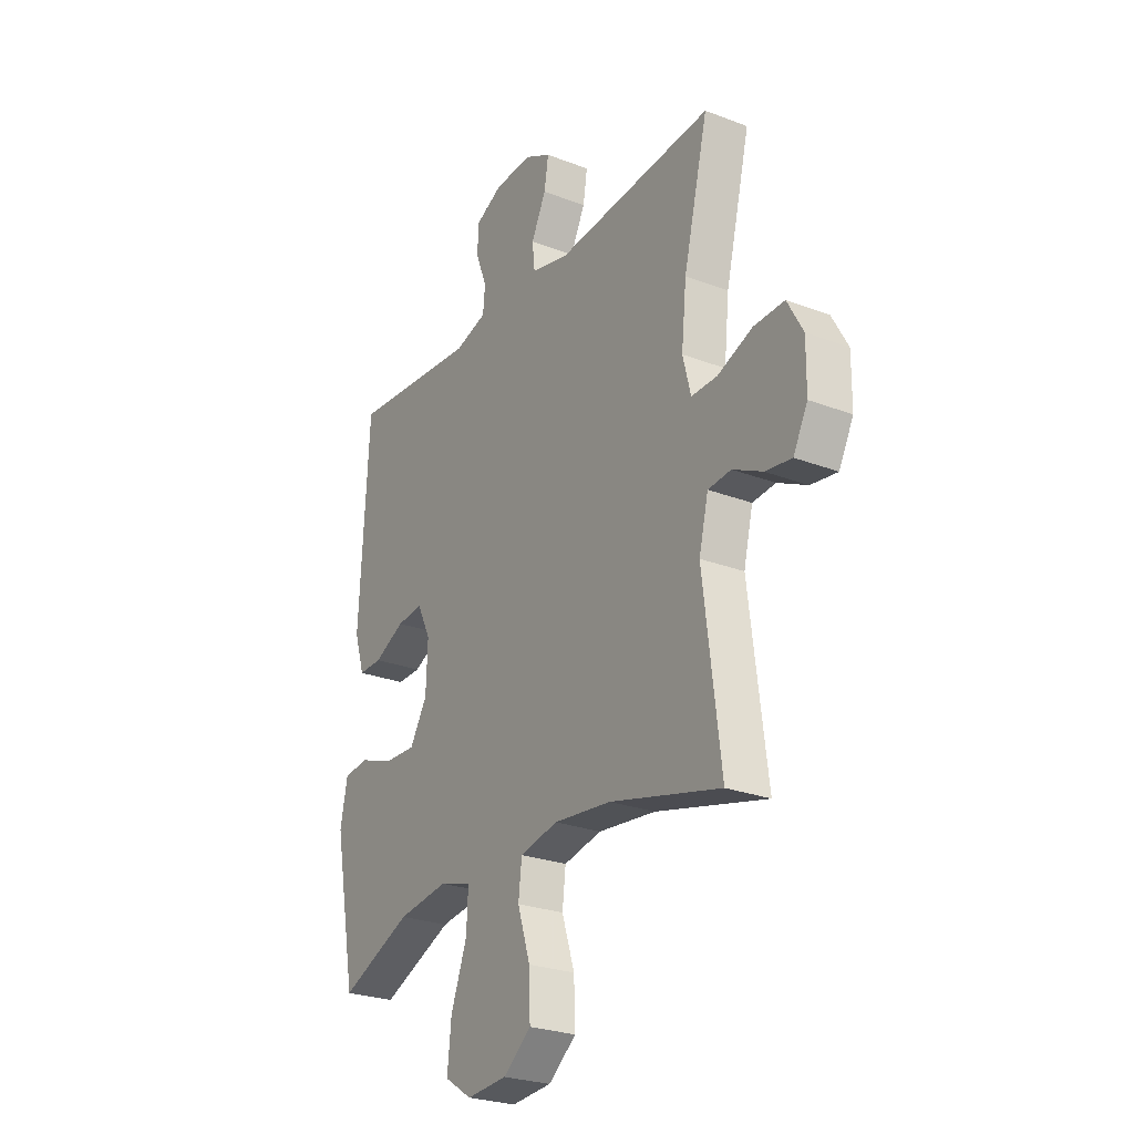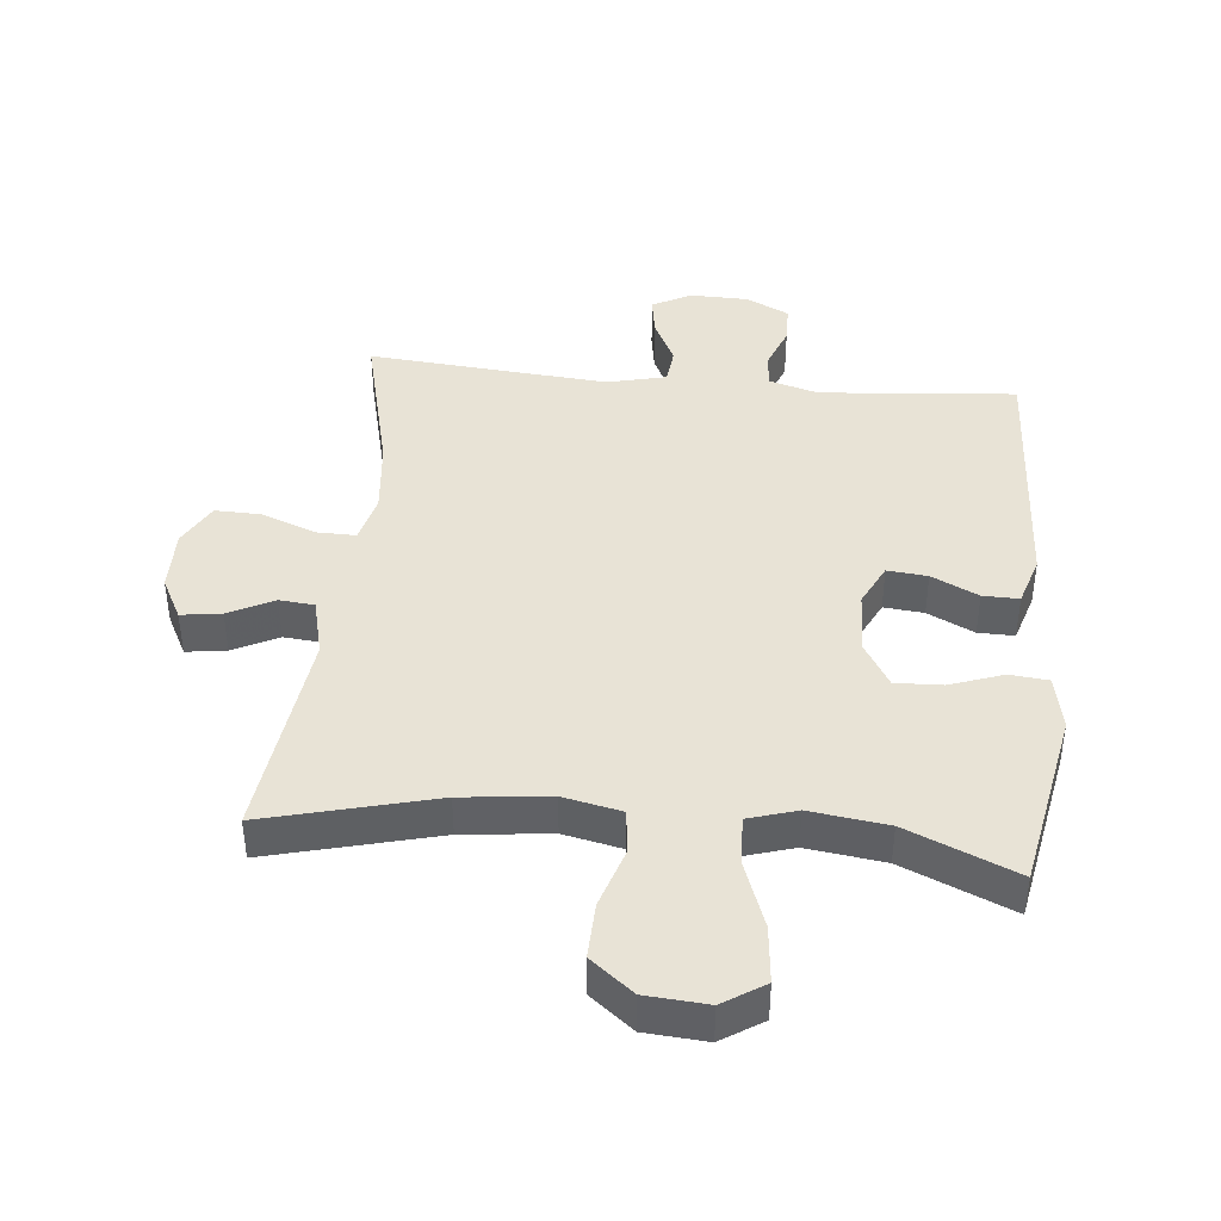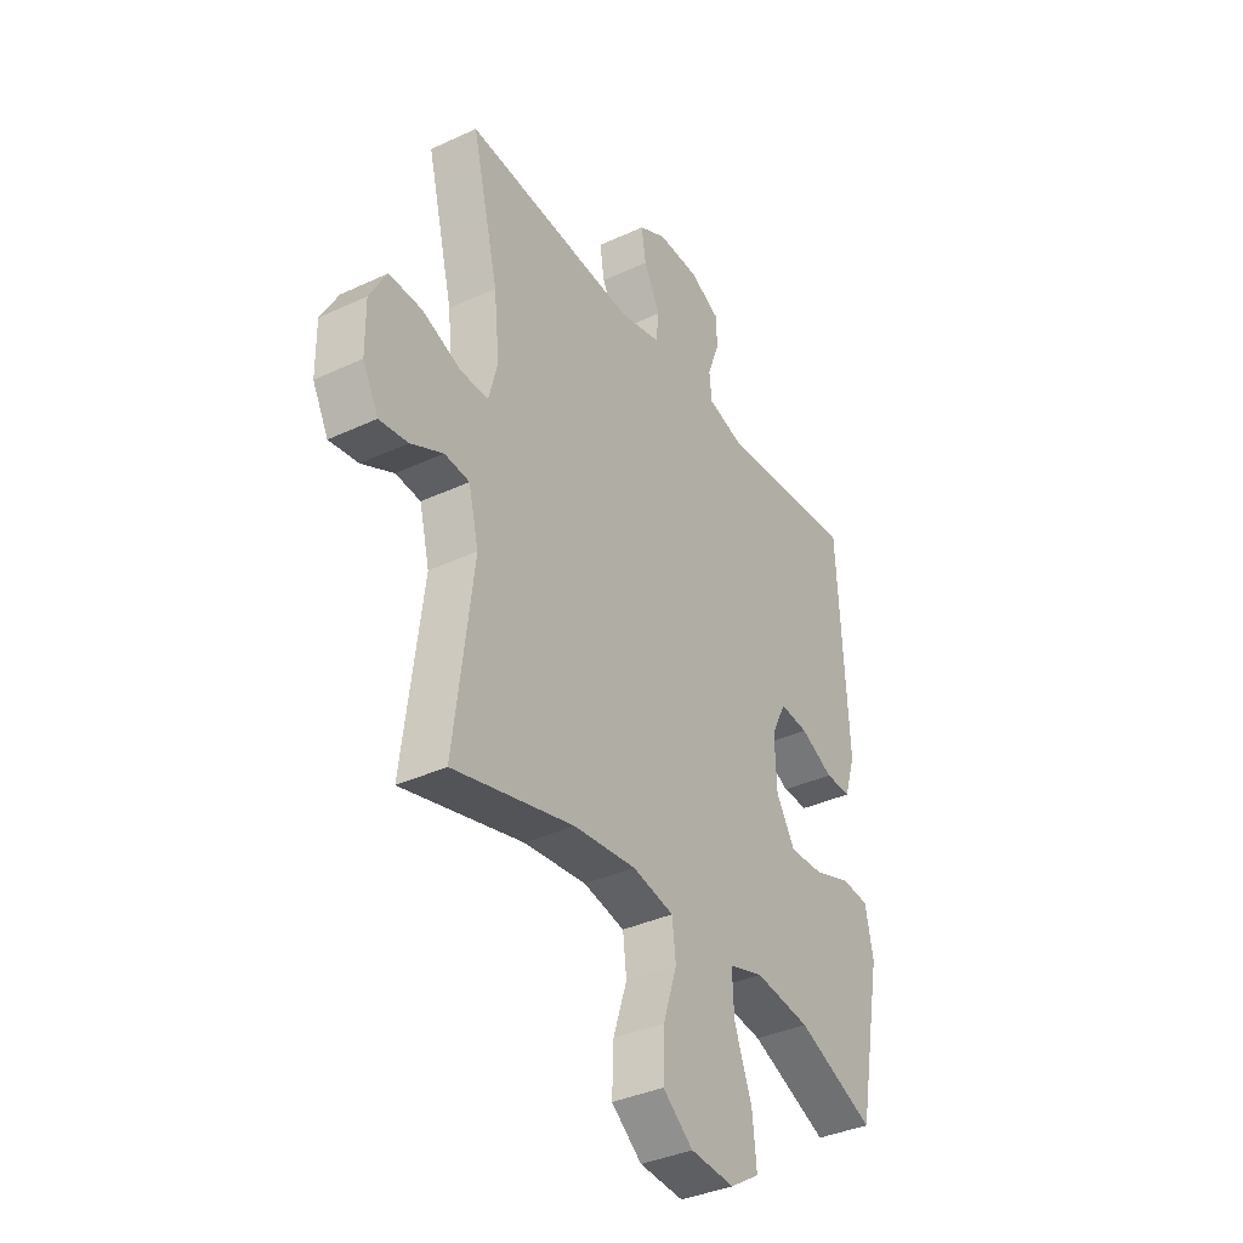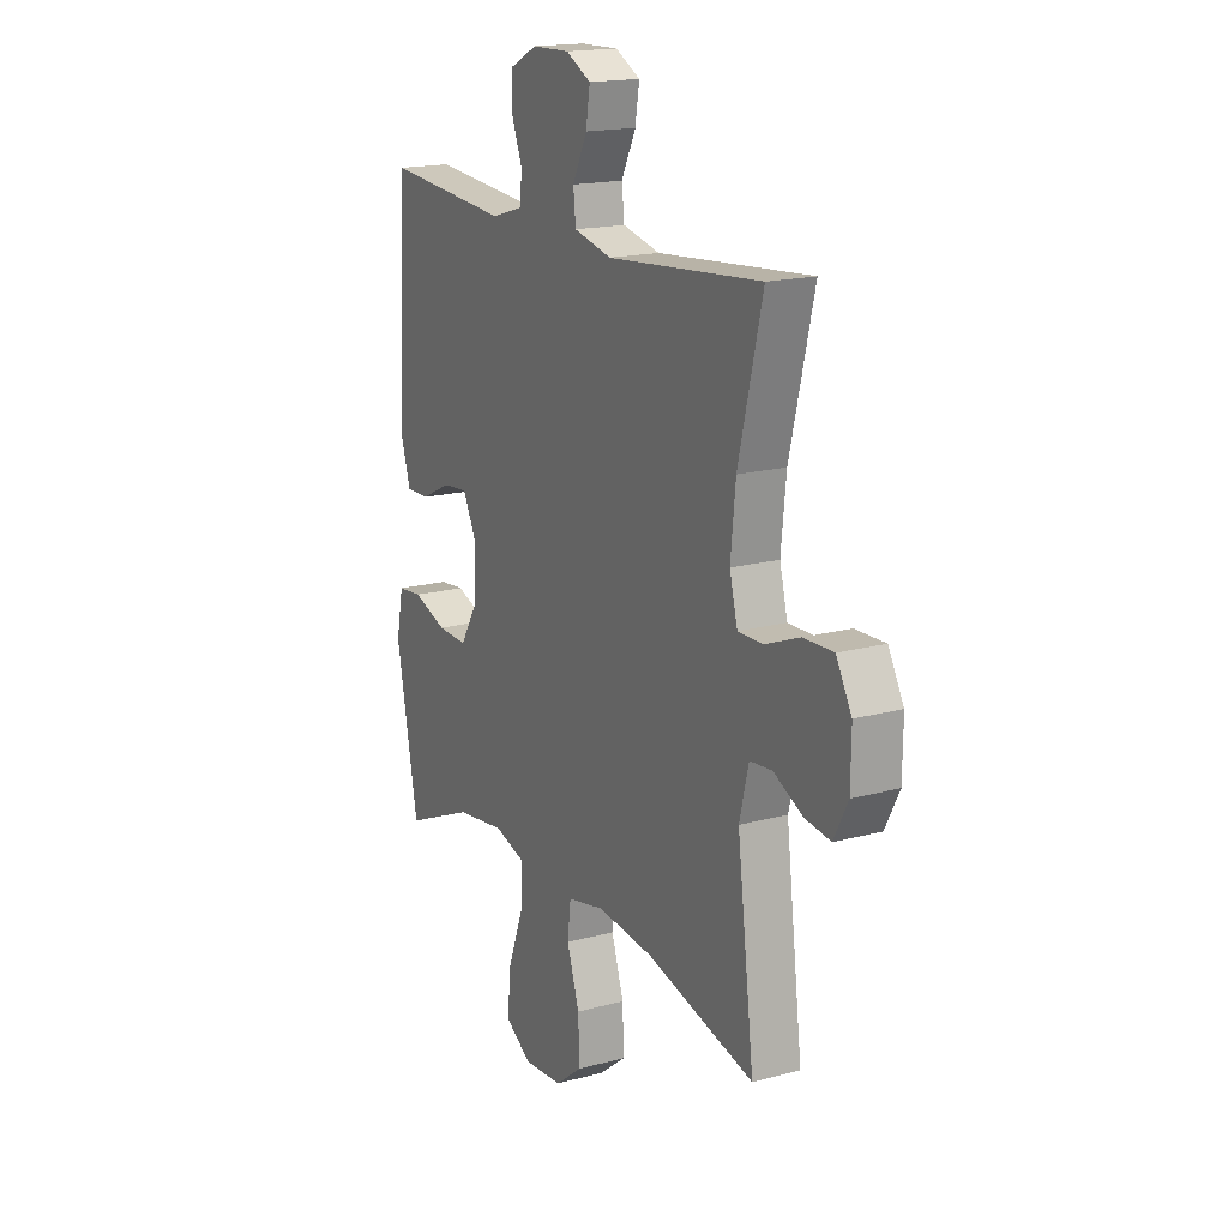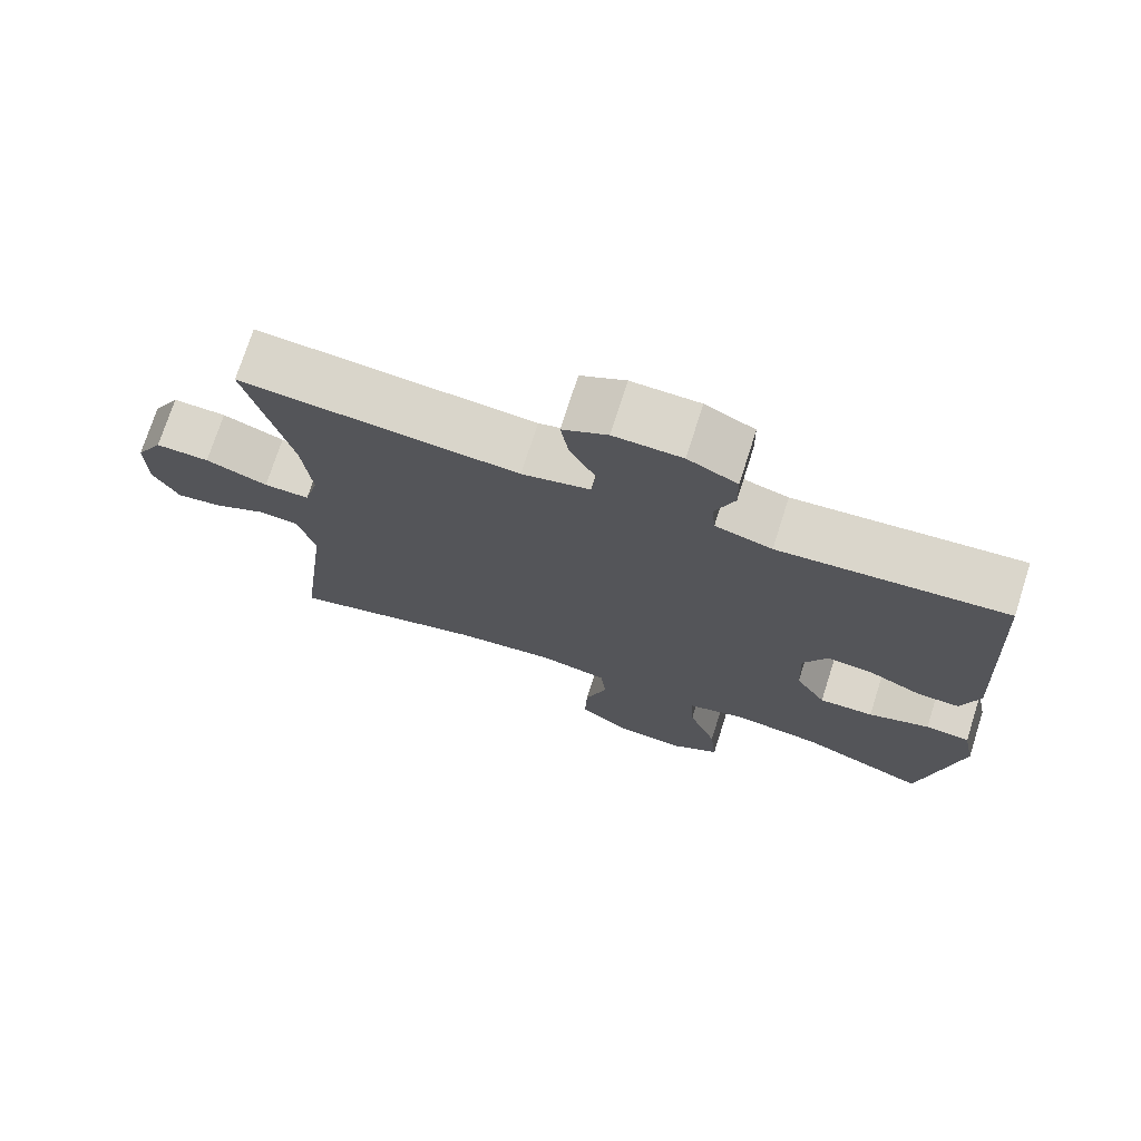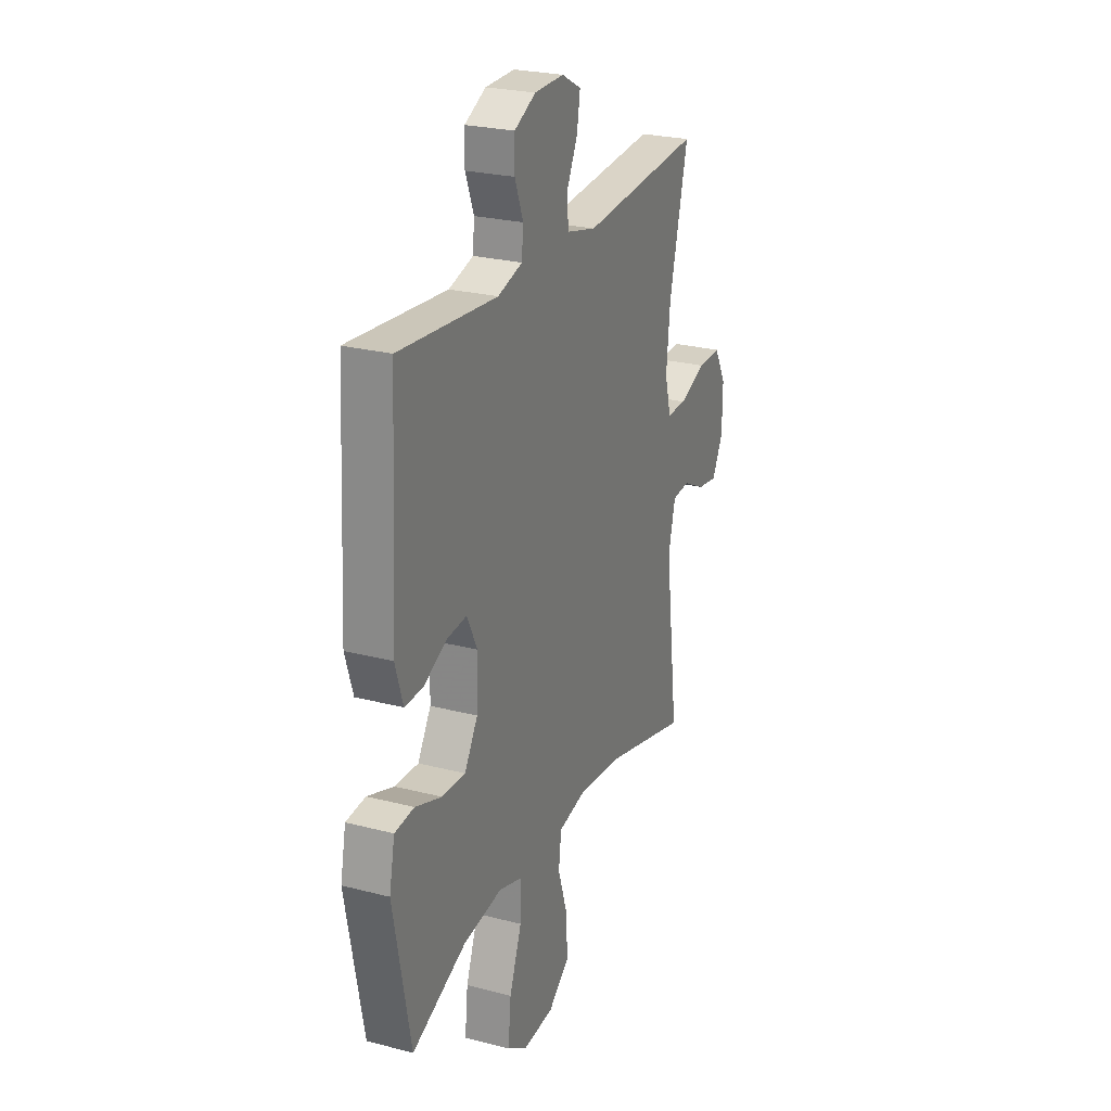
<metadata>
{"format":"obj","ext":"obj","renderer":"f3d","projection":"perspective","resolution":1024,"background":"white","views":[{"elev":-26.0,"azim":58.7,"up":"+Z"},{"elev":41.9,"azim":-174.4,"up":"+Y"},{"elev":-36.8,"azim":121.1,"up":"+Z"},{"elev":17.3,"azim":61.7,"up":"+Z"},{"elev":73.7,"azim":-162.3,"up":"+Z"},{"elev":25.0,"azim":-67.1,"up":"+Z"}]}
</metadata>
<code>
v -0.5 0.07 -0.5
v -0.553 0.07 -0.222
v -0.536 0.07 -0.137
v -0.476 0.07 -0.131
v -0.394 0.07 -0.16
v -0.321 0.07 -0.163
v -0.28 0.07 -0.095
v -0.276 0.07 0.003
v -0.308 0.07 0.068
v -0.37 0.07 0.062
v -0.442 0.07 0.027
v -0.498 0.07 0.026
v -0.522 0.07 0.103
v -0.5 0.07 0.5
v -0.197 0.07 0.474
v -0.121 0.07 0.496
v -0.116 0.07 0.549
v -0.142 0.07 0.617
v -0.141 0.07 0.677
v -0.075 0.07 0.71
v 0.016 0.07 0.712
v 0.076 0.07 0.68
v 0.066 0.07 0.618
v 0.031 0.07 0.547
v 0.037 0.07 0.491
v 0.128 0.07 0.469
v 0.5 0.07 0.5
v 0.442 0.07 0.262
v 0.43 0.07 0.145
v 0.449 0.07 0.071
v 0.51 0.07 0.072
v 0.593 0.07 0.104
v 0.665 0.07 0.106
v 0.702 0.07 0.039
v 0.701 0.07 -0.057
v 0.667 0.07 -0.122
v 0.605 0.07 -0.113
v 0.535 0.07 -0.078
v 0.481 0.07 -0.083
v 0.459 0.07 -0.173
v 0.5 0.07 -0.5
v 0.239 0.07 -0.433
v 0.103 0.07 -0.418
v 0.013 0.07 -0.437
v 0.005 0.07 -0.505
v 0.035 0.07 -0.598
v 0.038 0.07 -0.684
v -0.028 0.07 -0.736
v -0.123 0.07 -0.743
v -0.187 0.07 -0.702
v -0.178 0.07 -0.614
v -0.14 0.07 -0.512
v -0.136 0.07 -0.435
v -0.211 0.07 -0.412
v -0.331 0.07 -0.428
v -0.5 0 -0.5
v -0.553 0 -0.222
v -0.536 0 -0.137
v -0.476 0 -0.131
v -0.394 0 -0.16
v -0.321 0 -0.163
v -0.28 0 -0.095
v -0.276 0 0.003
v -0.308 0 0.068
v -0.37 0 0.062
v -0.442 0 0.027
v -0.498 0 0.026
v -0.522 0 0.103
v -0.5 0 0.5
v -0.197 0 0.474
v -0.121 0 0.496
v -0.116 0 0.549
v -0.142 0 0.617
v -0.141 0 0.677
v -0.075 0 0.71
v 0.016 0 0.712
v 0.076 0 0.68
v 0.066 0 0.618
v 0.031 0 0.547
v 0.037 0 0.491
v 0.128 0 0.469
v 0.5 0 0.5
v 0.442 0 0.262
v 0.43 0 0.145
v 0.449 0 0.071
v 0.51 0 0.072
v 0.593 0 0.104
v 0.665 0 0.106
v 0.702 0 0.039
v 0.701 0 -0.057
v 0.667 0 -0.122
v 0.605 0 -0.113
v 0.535 0 -0.078
v 0.481 0 -0.083
v 0.459 0 -0.173
v 0.5 0 -0.5
v 0.239 0 -0.433
v 0.103 0 -0.418
v 0.013 0 -0.437
v 0.005 0 -0.505
v 0.035 0 -0.598
v 0.038 0 -0.684
v -0.028 0 -0.736
v -0.123 0 -0.743
v -0.187 0 -0.702
v -0.178 0 -0.614
v -0.14 0 -0.512
v -0.136 0 -0.435
v -0.211 0 -0.412
v -0.331 0 -0.428
f 49 50 51 52
f 49 52 53
f 48 49 53
f 45 46 47 48
f 44 45 48 53
f 43 44 53 54
f 40 41 42
f 39 40 42 43
f 35 36 37 38
f 35 38 39
f 34 35 39
f 31 32 33 34
f 30 31 34 39
f 29 30 39 43
f 26 27 28
f 25 26 28 29
f 21 22 23 24
f 19 20 21 24
f 17 18 19 24
f 16 17 24 25
f 15 16 25 29
f 10 11 12 13
f 9 10 13 14
f 8 9 14 15
f 2 3 4 5
f 55 1 2 5
f 54 55 5 6
f 7 8 15 29
f 29 43 54
f 6 7 29 54
f 107 106 105 104
f 108 107 104
f 108 104 103
f 103 102 101 100
f 108 103 100 99
f 109 108 99 98
f 97 96 95
f 98 97 95 94
f 93 92 91 90
f 94 93 90
f 94 90 89
f 89 88 87 86
f 94 89 86 85
f 98 94 85 84
f 83 82 81
f 84 83 81 80
f 79 78 77 76
f 79 76 75 74
f 79 74 73 72
f 80 79 72 71
f 84 80 71 70
f 68 67 66 65
f 69 68 65 64
f 70 69 64 63
f 60 59 58 57
f 60 57 56 110
f 61 60 110 109
f 84 70 63 62
f 109 98 84
f 109 84 62 61
f 1 56 57 2
f 2 57 58 3
f 3 58 59 4
f 4 59 60 5
f 5 60 61 6
f 6 61 62 7
f 7 62 63 8
f 8 63 64 9
f 9 64 65 10
f 10 65 66 11
f 11 66 67 12
f 12 67 68 13
f 13 68 69 14
f 14 69 70 15
f 15 70 71 16
f 16 71 72 17
f 17 72 73 18
f 18 73 74 19
f 19 74 75 20
f 20 75 76 21
f 21 76 77 22
f 22 77 78 23
f 23 78 79 24
f 24 79 80 25
f 25 80 81 26
f 26 81 82 27
f 27 82 83 28
f 28 83 84 29
f 29 84 85 30
f 30 85 86 31
f 31 86 87 32
f 32 87 88 33
f 33 88 89 34
f 34 89 90 35
f 35 90 91 36
f 36 91 92 37
f 37 92 93 38
f 38 93 94 39
f 39 94 95 40
f 40 95 96 41
f 41 96 97 42
f 42 97 98 43
f 43 98 99 44
f 44 99 100 45
f 45 100 101 46
f 46 101 102 47
f 47 102 103 48
f 48 103 104 49
f 49 104 105 50
f 50 105 106 51
f 51 106 107 52
f 52 107 108 53
f 53 108 109 54
f 54 109 110 55
f 55 110 56 1

</code>
